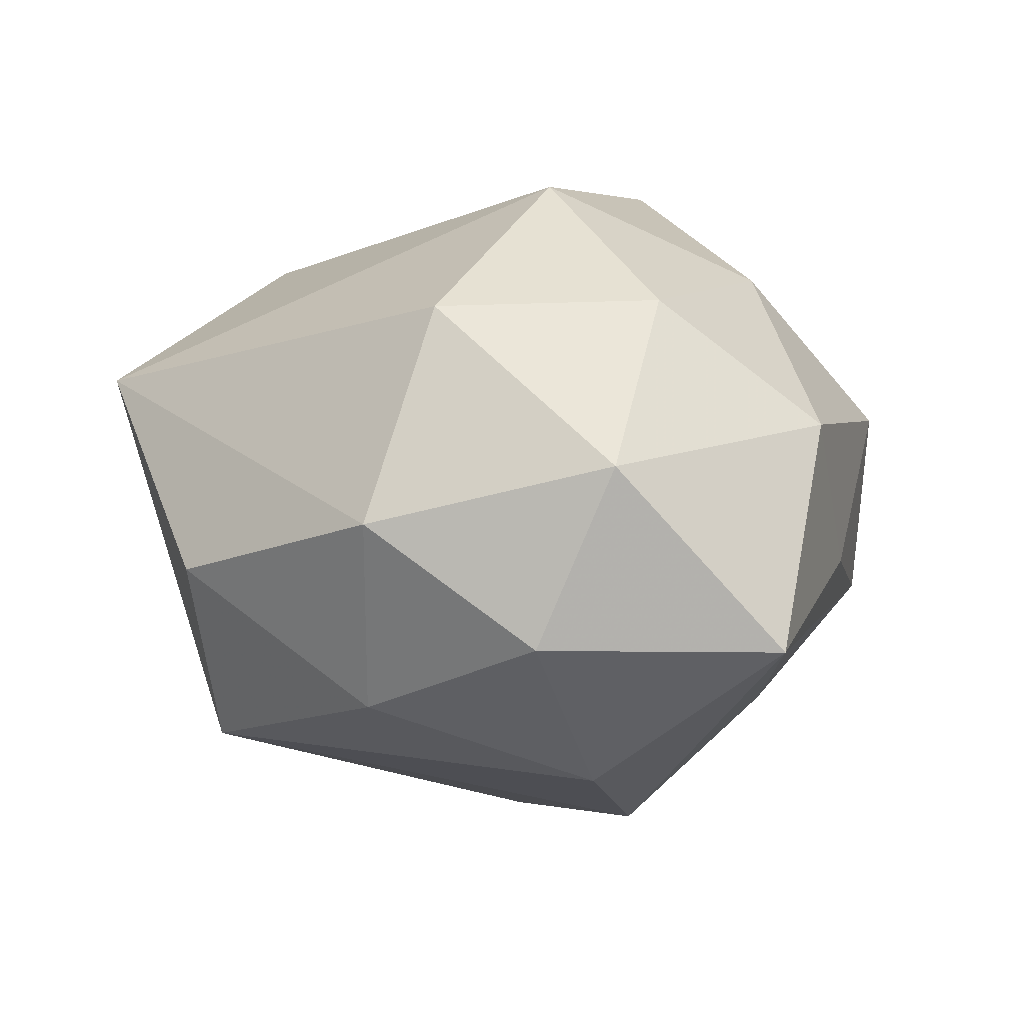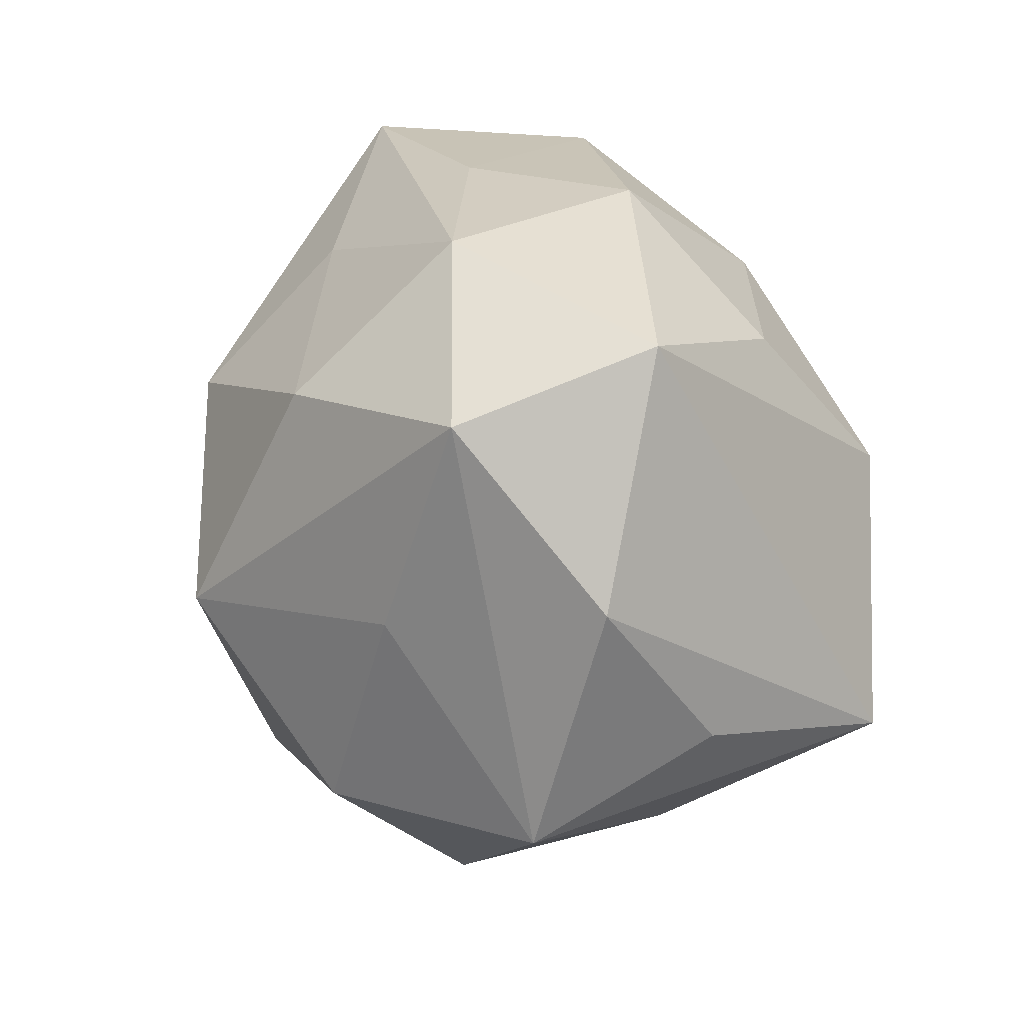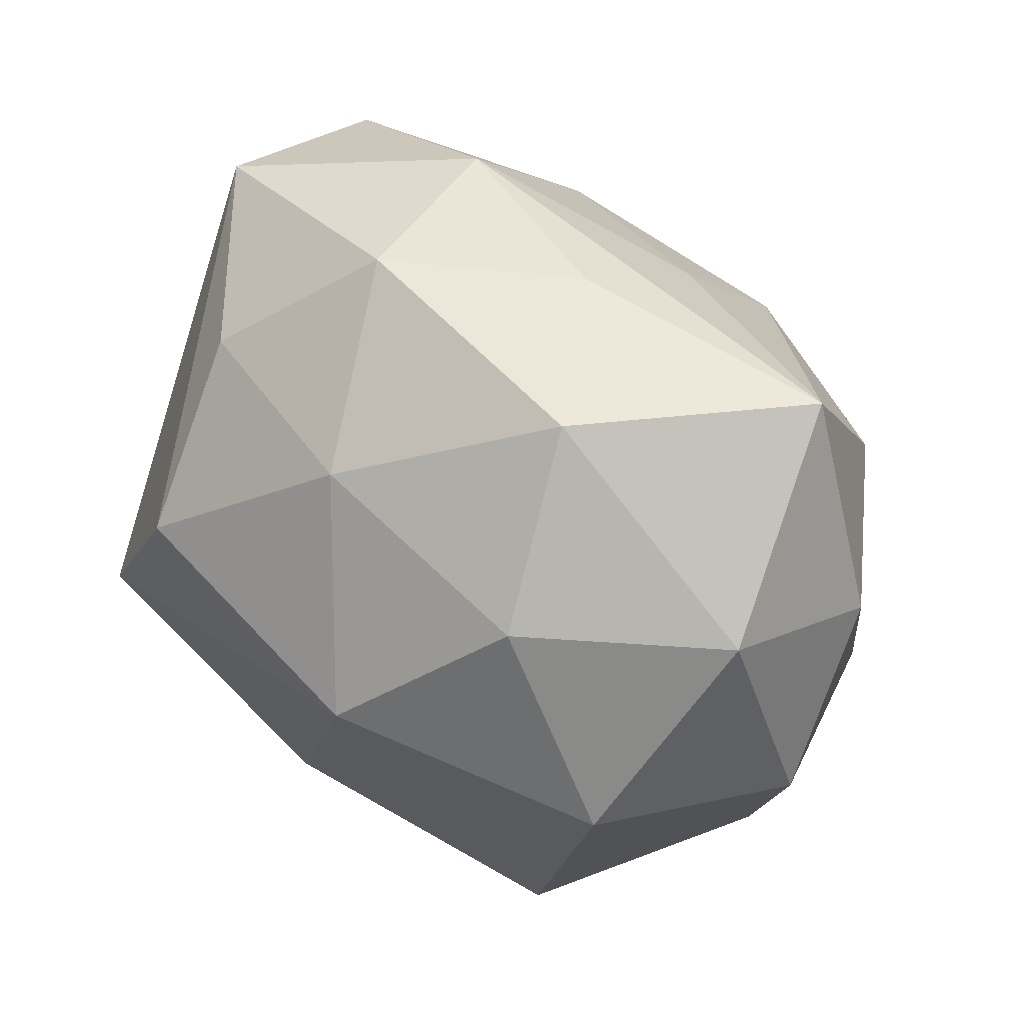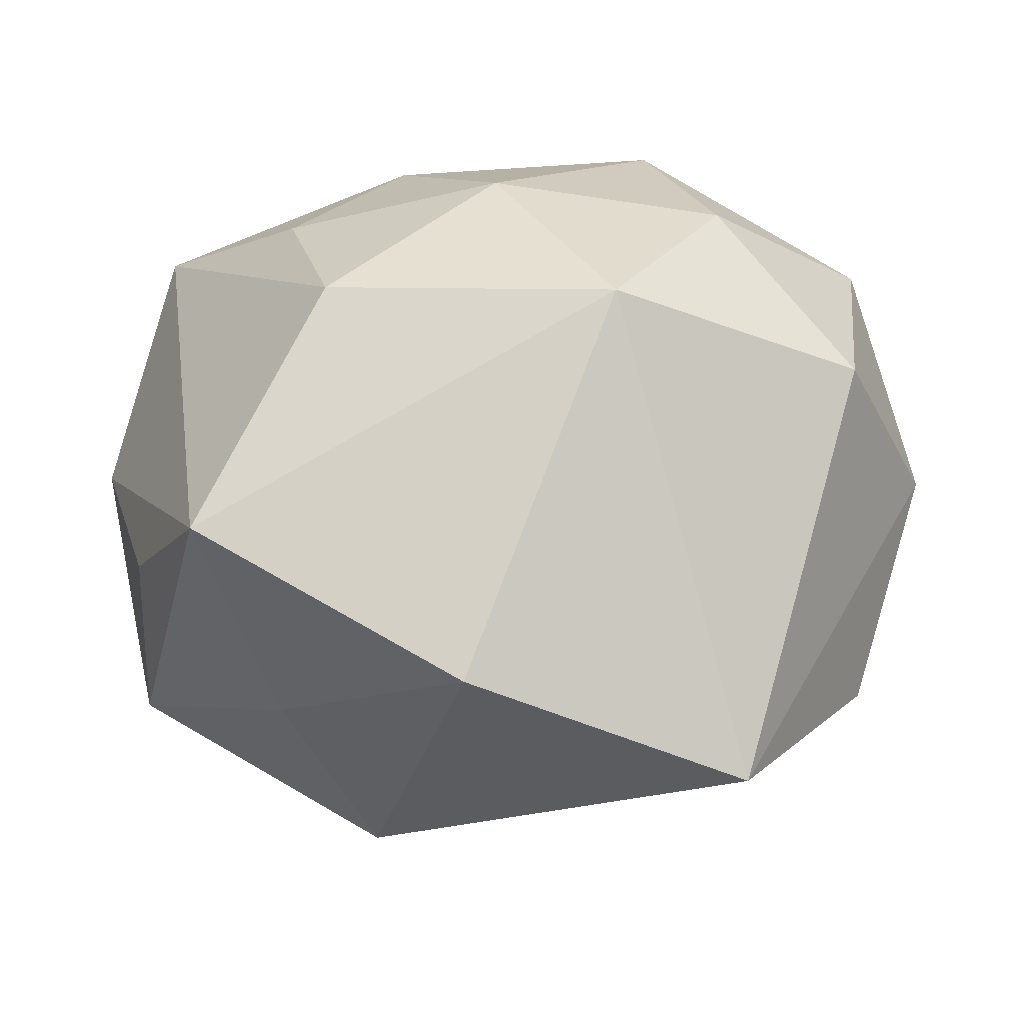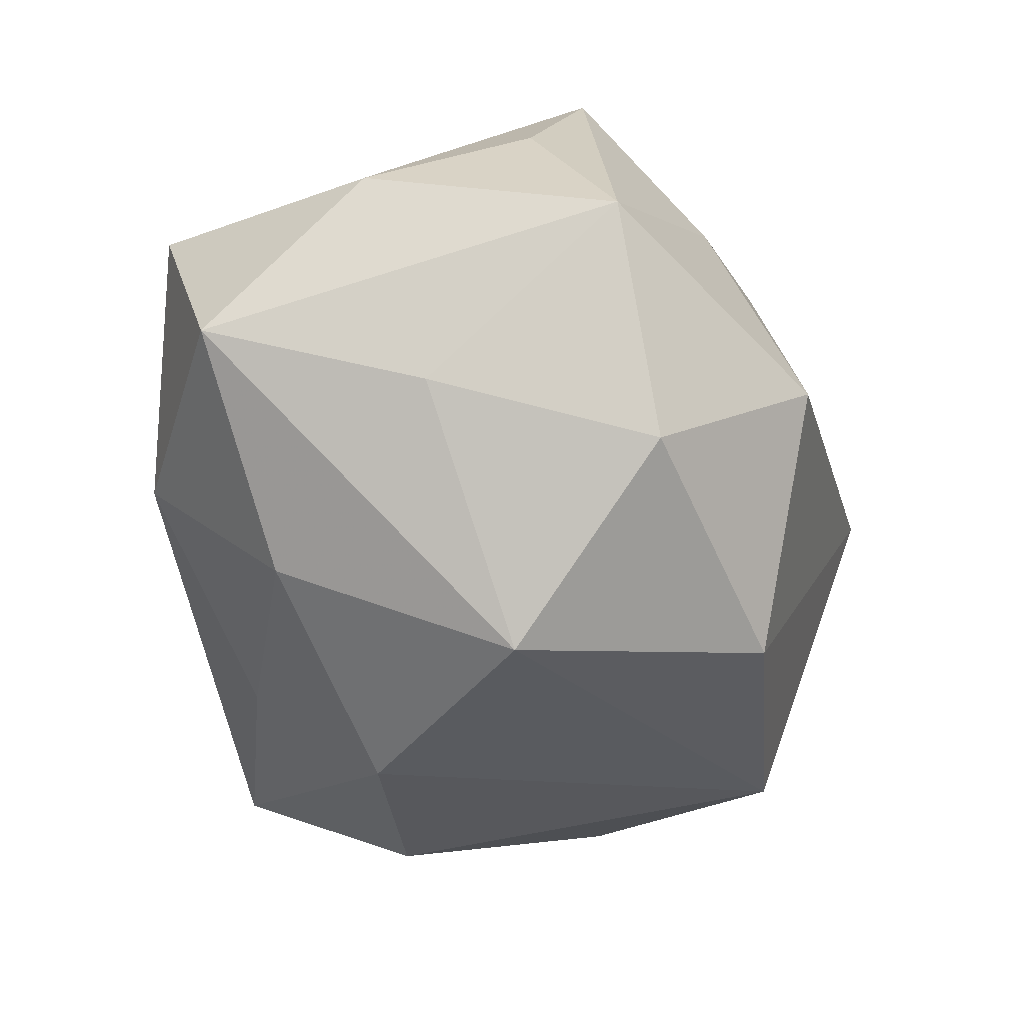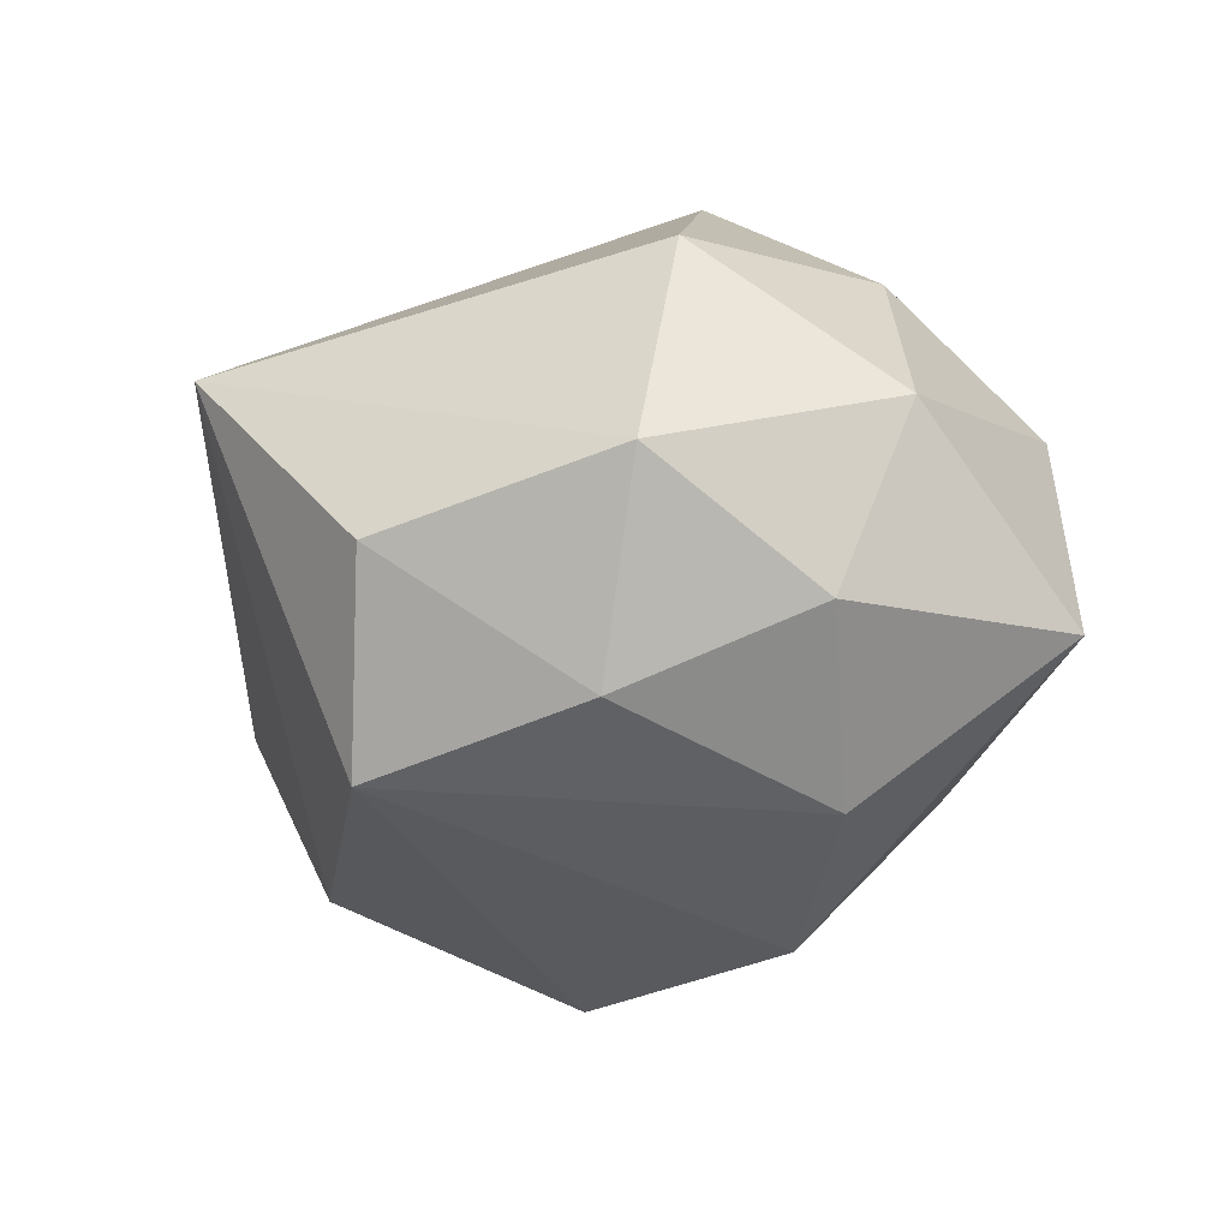
<metadata>
{"format":"obj","ext":"obj","renderer":"f3d","projection":"perspective","resolution":1024,"background":"white","views":[{"elev":7.6,"azim":104.0,"up":"+Z"},{"elev":24.5,"azim":-102.5,"up":"+Y"},{"elev":48.0,"azim":44.8,"up":"+Y"},{"elev":65.6,"azim":-6.0,"up":"+Z"},{"elev":-52.7,"azim":-82.6,"up":"+Z"},{"elev":-12.2,"azim":83.5,"up":"+Z"}]}
</metadata>
<code>
v -0.02414 -0.02378 0.008204
v 0.03066 0.03077 -0.008505
v 0.02705 0.01292 -0.0219
v -0.02931 0.002502 -0.01916
v -0.01296 0.03198 -0.009529
v -0.01664 -0.03171 -0.009737
v -0.03684 -0.007997 0.009059
v 0.03694 0.01685 0.008156
v -0.03847 -0.01599 -0.007736
v 0.03837 0.01025 -0.007866
v 0.0008019 -0.02509 -0.02597
v 0.01801 -0.0368 0.013
v -0.007569 0.03397 0.008327
v -0.01606 0.008601 0.03048
v 0.03402 -0.006305 -0.0146
v 0.03235 -0.02414 -0.003016
v -0.02993 -0.01272 0.02707
v -0.009461 -0.002921 -0.03406
v -0.007026 -0.02811 0.02265
v 0.02439 -0.02397 -0.02007
v 0.00101 0.02303 0.02267
v 0.01027 0.00484 0.03177
v -0.03228 0.02788 0.004344
v -0.02325 -0.01772 -0.02339
v -0.04059 0.007016 -0.00192
v 0.007346 0.01235 -0.03033
v -0.03355 0.02256 -0.01378
v 0.02216 0.01776 0.02162
v 0.006576 0.03285 -0.003927
v -0.01349 0.01867 -0.02438
v -0.01917 0.02267 0.01822
v 0.01738 0.03199 0.01022
v 0.007416 0.02512 -0.01752
v 0.04076 -0.004459 0.002948
v 0.03277 -0.0002525 0.02135
f 27 9 25
f 11 12 6
f 6 24 11
f 9 24 6
f 2 26 33
f 3 26 2
f 32 8 2
f 30 33 26
f 11 24 18
f 18 30 26
f 27 30 18
f 7 9 17
f 17 25 7
f 7 25 9
f 23 25 17
f 27 25 23
f 19 6 12
f 17 9 1
f 9 6 1
f 1 19 17
f 6 19 1
f 2 33 5
f 27 23 5
f 5 23 13
f 5 30 27
f 33 30 5
f 35 8 28
f 8 32 28
f 27 18 4
f 4 18 24
f 4 9 27
f 4 24 9
f 14 23 17
f 2 5 29
f 29 5 13
f 29 32 2
f 13 32 29
f 2 8 10
f 10 3 2
f 20 12 11
f 20 16 12
f 26 3 20
f 11 18 20
f 20 18 26
f 13 23 31
f 23 14 31
f 21 28 32
f 21 31 14
f 21 32 13
f 13 31 21
f 22 12 35
f 35 28 22
f 22 19 12
f 28 21 22
f 22 21 14
f 17 19 22
f 22 14 17
f 35 12 34
f 12 16 34
f 34 8 35
f 34 10 8
f 10 34 15
f 3 10 15
f 15 20 3
f 16 20 15
f 15 34 16

</code>
